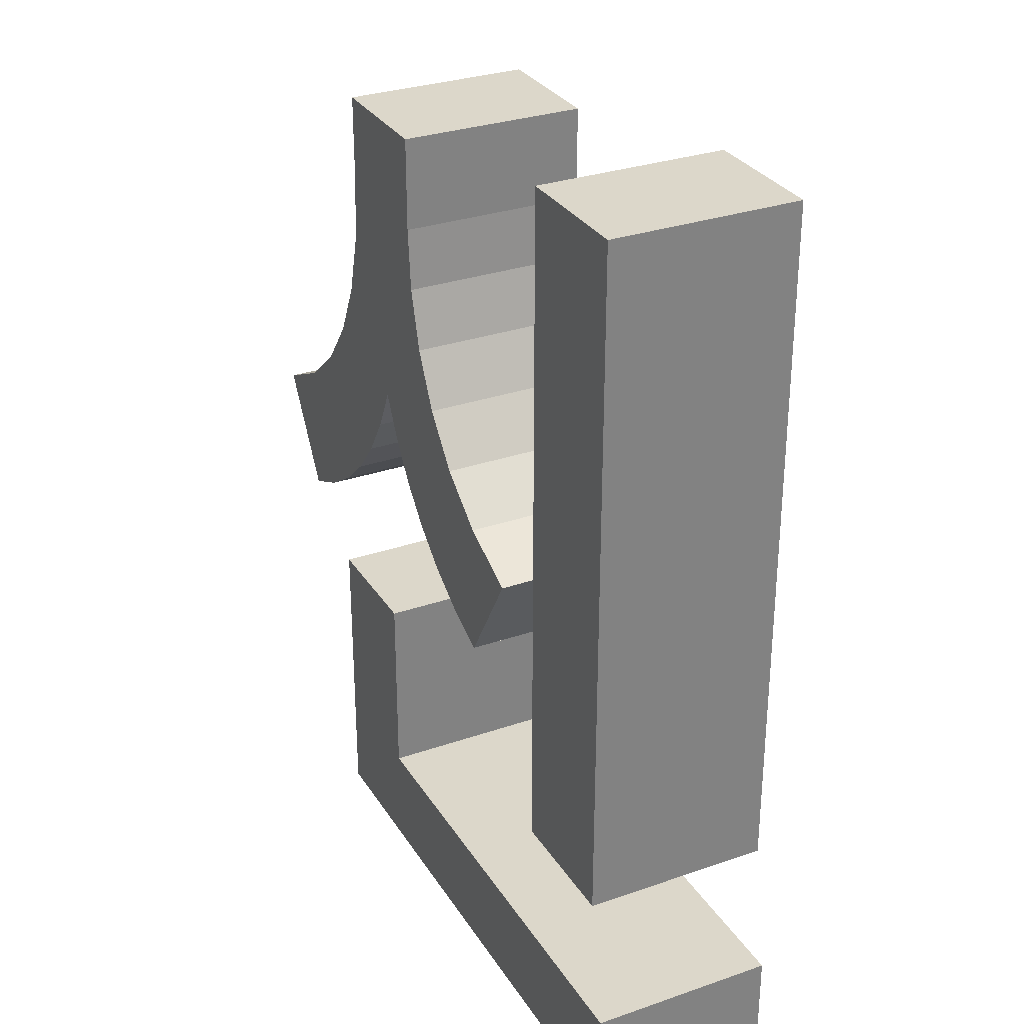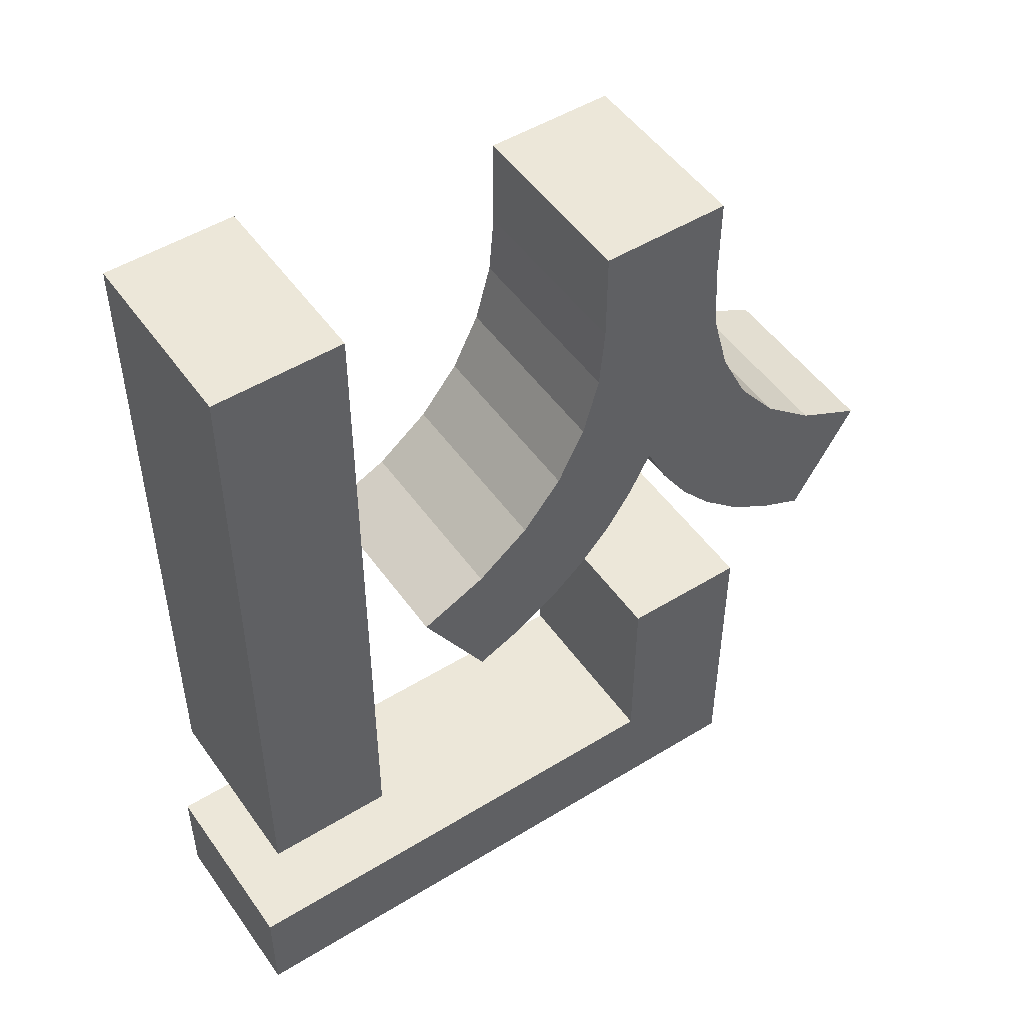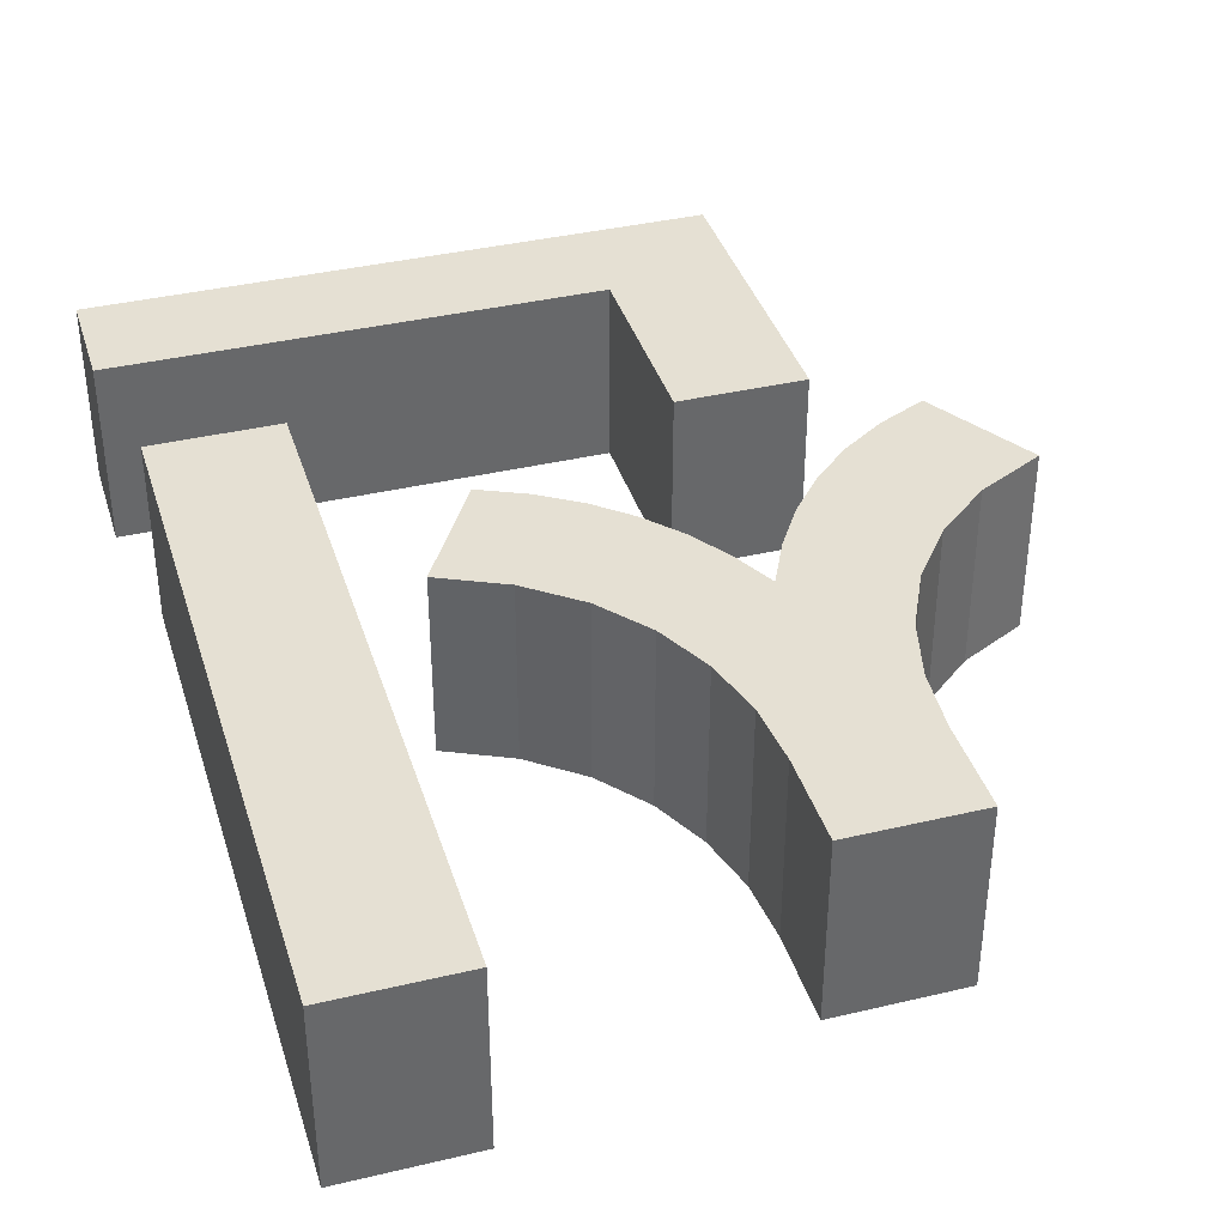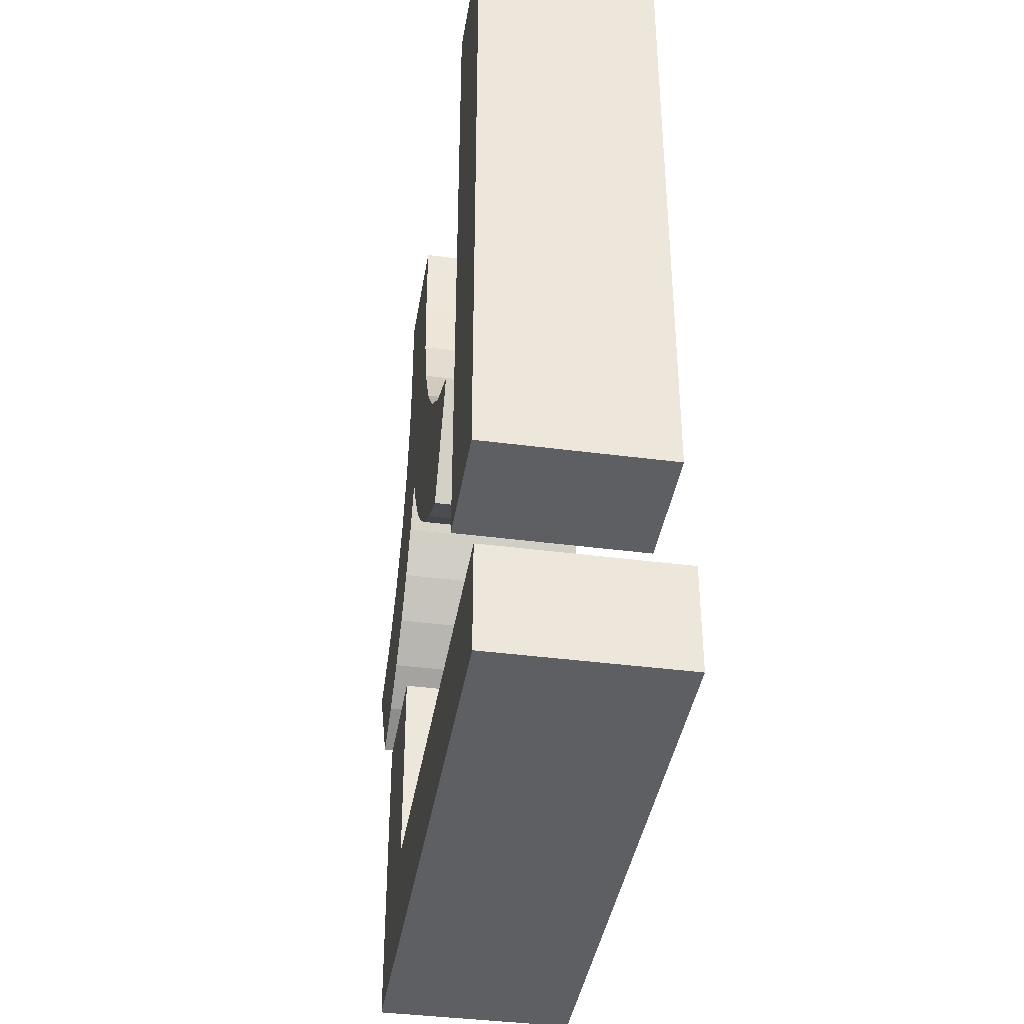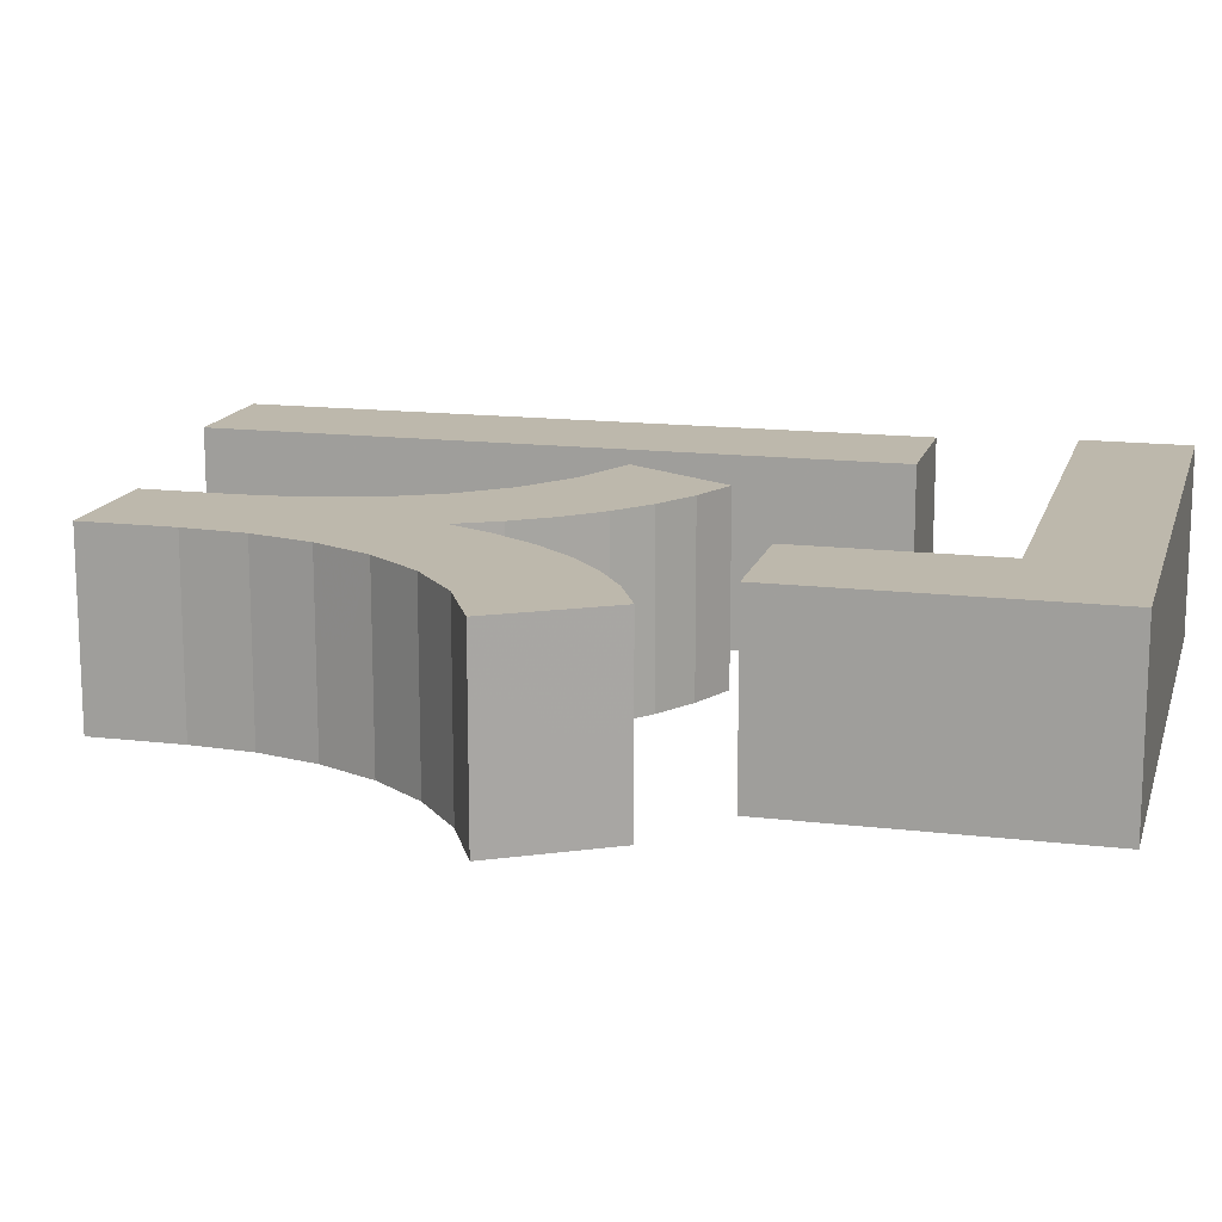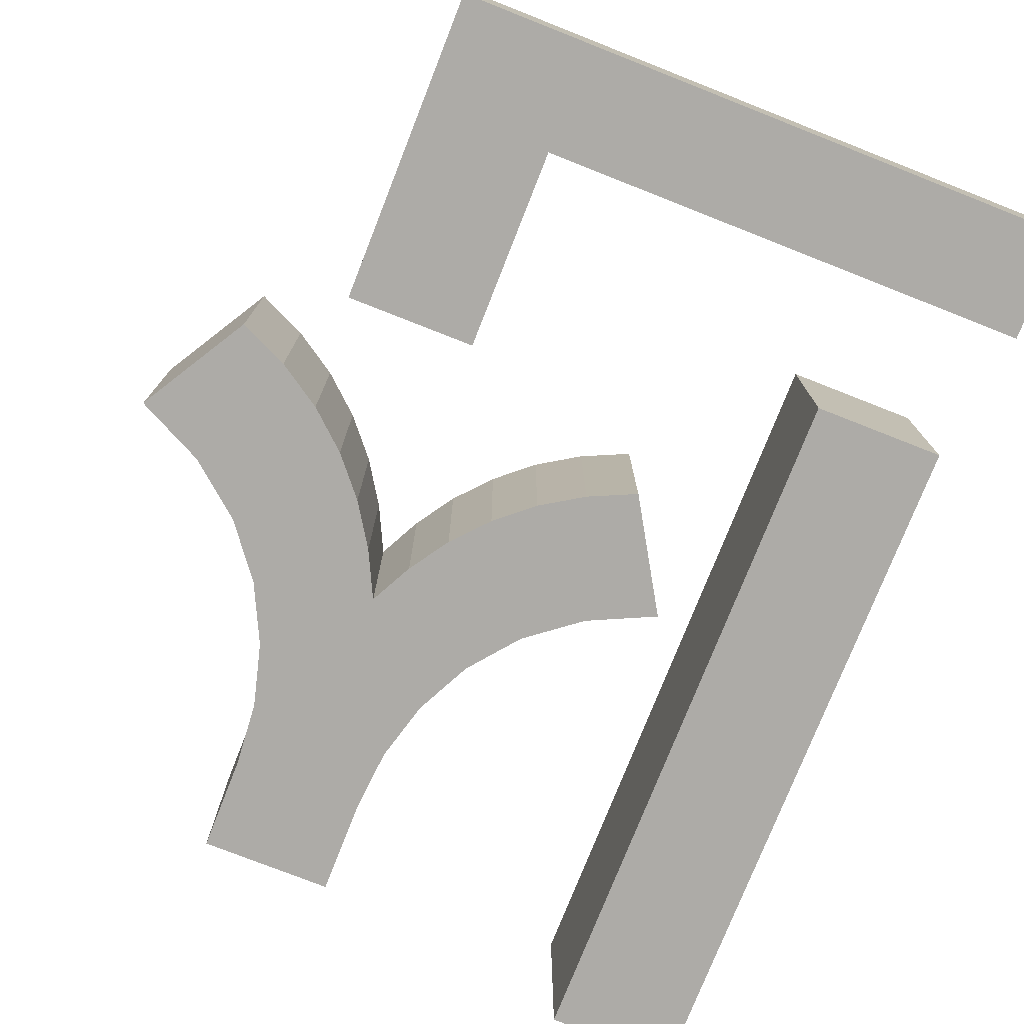
<metadata>
{"format":"obj","ext":"obj","renderer":"f3d","projection":"perspective","resolution":1024,"background":"white","views":[{"elev":30.4,"azim":63.4,"up":"+Y"},{"elev":50.2,"azim":146.0,"up":"+Y"},{"elev":38.1,"azim":163.3,"up":"+Z"},{"elev":-39.8,"azim":80.8,"up":"+Y"},{"elev":14.9,"azim":-75.5,"up":"+Z"},{"elev":-76.4,"azim":-21.5,"up":"+Z"}]}
</metadata>
<code>
o obj_0
v -12.04 		-20 		1
v -12.04 		-20 		0
v -14.04 		-16.72 		0
v -13.83 		-16.98 		0
v -15.32 		-20 		1
v -15.32 		-20 		0
v -14.3 		-15.28 		0
v -14.3 		-15.78 		0
v -14.28 		-16.11 		0
v -14.64 		-18.36 		1
v -14.64 		-18.36 		0
v -15.32 		-18.36 		0
v -15.32 		-18.36 		1
v -15.02 		-16.11 		0
v -13.54 		-17.95 		0
v -13.79 		-17.83 		0
v -14.02 		-17.69 		0
v -14.21 		-17.53 		0
v -14.99 		-15.78 		0
v -13.55 		-17.2 		0
v -14.99 		-15.28 		0
v -15.52 		-17.91 		0
v -15.52 		-17.91 		1
v -15.78 		-18.03 		1
v -12.85 		-18.71 		0
v -15.78 		-18.03 		0
v -12.85 		-15 		0
v -12.16 		-15 		0
v -15.76 		-17.27 		0
v -15.28 		-17.76 		0
v -15.48 		-17.04 		0
v -15.28 		-17.76 		1
v -12.04 		-19.42 		0
v -15.26 		-16.76 		0
v -12.16 		-18.71 		0
v -15.08 		-17.58 		0
v -15.08 		-17.58 		1
v -15.11 		-16.45 		0
v -13.2 		-17.36 		0
v -14.19 		-16.43 		0
v -14.38 		-17.34 		0
v -14.52 		-17.13 		0
v -14.64 		-19.42 		1
v -14.64 		-19.42 		0
v -14.64 		-16.9 		0
v -12.85 		-18.71 		1
v -12.04 		-19.42 		1
v -14.76 		-17.15 		0
v -14.9 		-17.38 		0
v -15.76 		-17.27 		1
v -12.16 		-15 		1
v -12.85 		-15 		1
v -14.3 		-15.28 		1
v -14.3 		-15.78 		1
v -15.48 		-17.04 		1
v -14.28 		-16.11 		1
v -15.26 		-16.76 		1
v -15.02 		-16.11 		1
v -16.12 		-17.45 		0
v -15.11 		-16.45 		1
v -14.99 		-15.78 		1
v -14.19 		-16.43 		1
v -14.04 		-16.72 		1
v -14.52 		-17.13 		1
v -14.99 		-15.28 		1
v -14.38 		-17.34 		1
v -14.9 		-17.38 		1
v -12.16 		-18.71 		1
v -13.2 		-17.36 		1
v -13.55 		-17.2 		1
v -14.76 		-17.15 		1
v -14.64 		-16.9 		1
v -13.83 		-16.98 		1
v -16.12 		-17.45 		1
v -14.21 		-17.53 		1
v -14.02 		-17.69 		1
v -13.79 		-17.83 		1
v -13.54 		-17.95 		1
g group_0_16448250
f 6 2 1
f 3 45 40
f 6 1 5
f 21 7 8
f 10 11 12
f 10 12 13
f 19 8 14
f 4 20 18
f 17 18 20
f 41 4 18
f 16 17 20
f 4 42 3
f 15 16 20
f 6 44 2
f 10 44 11
f 21 8 19
f 45 38 40
f 22 23 24
f 22 24 26
f 35 27 28
f 30 32 23
f 30 23 22
f 25 27 35
f 36 37 32
f 36 32 30
f 9 40 14
f 34 48 31
f 20 39 15
f 37 36 49
f 41 42 4
f 6 5 12
f 13 12 5
f 45 3 42
f 10 43 44
f 6 12 44
f 33 2 44
f 33 47 1
f 33 1 2
f 8 9 14
f 38 14 40
f 48 34 45
f 38 45 34
f 49 31 48
f 51 28 27
f 51 27 52
f 12 11 44
f 31 29 50
f 31 50 55
f 65 61 54
f 53 65 54
f 34 31 55
f 34 55 57
f 38 34 57
f 38 57 60
f 22 26 29
f 30 22 29
f 59 29 26
f 36 30 29
f 29 31 36
f 49 36 31
f 40 62 63
f 40 63 3
f 14 38 60
f 42 41 66
f 42 66 64
f 56 54 58
f 61 58 54
f 37 49 67
f 9 8 54
f 9 54 56
f 7 21 65
f 7 65 53
f 45 42 64
f 48 71 67
f 48 67 49
f 64 72 45
f 14 60 58
f 45 72 71
f 45 71 48
f 56 58 62
f 19 14 58
f 19 58 61
f 21 19 61
f 21 61 65
f 74 50 59
f 29 59 50
f 74 59 26
f 74 26 24
f 35 28 51
f 35 51 68
f 68 46 35
f 25 35 46
f 3 63 73
f 3 73 4
f 39 69 15
f 70 20 4
f 70 4 73
f 39 20 70
f 39 70 69
f 33 44 43
f 77 78 70
f 76 77 70
f 69 70 78
f 75 76 70
f 70 73 75
f 66 75 73
f 63 64 73
f 72 64 63
f 40 9 62
f 56 62 9
f 1 47 43
f 75 66 18
f 41 18 66
f 17 76 75
f 17 75 18
f 68 51 52
f 46 68 52
f 16 77 76
f 16 76 17
f 15 78 77
f 15 77 16
f 55 50 37
f 37 67 55
f 69 78 15
f 66 73 64
f 62 60 72
f 72 63 62
f 67 71 55
f 57 55 71
f 71 72 57
f 60 57 72
f 60 62 58
f 52 25 46
f 23 50 24
f 32 50 23
f 37 50 32
f 74 24 50
f 10 13 43
f 13 5 43
f 1 43 5
f 8 7 53
f 8 53 54
f 25 52 27
f 33 43 47

</code>
